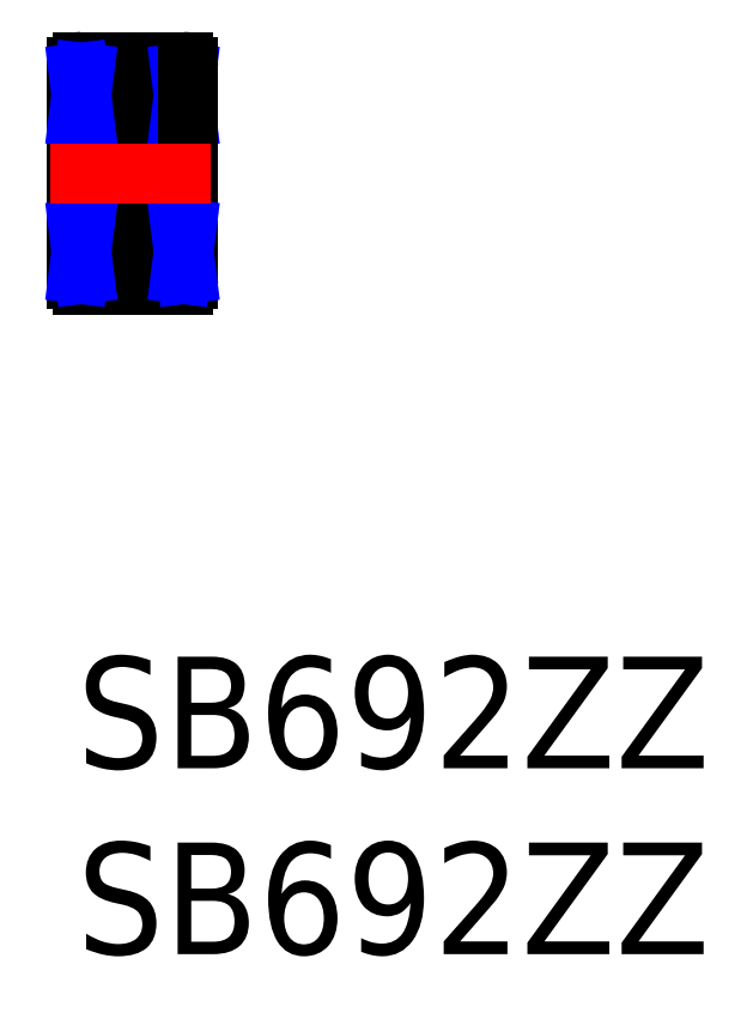
<metadata>
{"format":"dxf","ext":"dxf","renderer":"ezdxf+matplotlib","layout":"modelspace","background":"white","min_lineweight":24,"dpi":150}
</metadata>
<code>
0
SECTION
2
ENTITIES
0
INSERT
8
MSM_CONTINUOUS
2
*U12
10
0
20
0
30
0
0
INSERT
8
MSM_CONTINUOUS
2
*U13
10
0
20
0
30
0
0
LINE
8
MSM_CONTINUOUS
10
2.801
20
14.5
30
0
11
1.832
21
14.5
31
0
0
LINE
8
MSM_CONTINUOUS
10
0.15
20
14
30
0
11
2.85
21
14
31
0
0
LINE
8
MSM_CONTINUOUS
10
2.85
20
16
30
0
11
0.15
21
16
31
0
0
LINE
8
MSM_CONTINUOUS
10
1.947
20
15.4
30
0
11
2.801
21
15.4
31
0
0
LINE
8
MSM_CONTINUOUS
10
2.801
20
11.5
30
0
11
1.832
21
11.5
31
0
0
LINE
8
MSM_CONTINUOUS
10
0.15
20
12
30
0
11
2.85
21
12
31
0
0
LINE
8
MSM_CONTINUOUS
10
2.85
20
10
30
0
11
0.15
21
10
31
0
0
LINE
8
MSM_CONTINUOUS
10
1.947
20
10.6
30
0
11
2.801
21
10.6
31
0
0
ARC
8
MSM_CONTINUOUS
10
0.15
20
14.15
30
0
40
0.15
50
180
51
270
0
ARC
8
MSM_CONTINUOUS
10
1.5
20
15
30
0
40
0.6
50
236.4
51
303.6
0
LINE
8
MSM_CONTINUOUS
10
1.168
20
14.5
30
0
11
0.1992
21
14.5
31
0
0
LINE
8
MSM_CONTINUOUS
10
0
20
15.85
30
0
11
0
21
10.15
31
0
0
LINE
8
MSM_CONTINUOUS
10
0.1992
20
15.4
30
0
11
1.053
21
15.4
31
0
0
ARC
8
MSM_CONTINUOUS
10
0.15
20
15.85
30
0
40
0.15
50
90
51
180
0
ARC
8
MSM_CONTINUOUS
10
1.5
20
15
30
0
40
0.6
50
41.81
51
138.2
0
LINE
8
MSM_CONTINUOUS
10
0
20
15.7
30
0
11
0.1992
21
15.7
31
0
0
LINE
8
MSM_CONTINUOUS
10
0.1992
20
15.4
30
0
11
0.1992
21
14.5
31
0
0
ARC
8
MSM_CONTINUOUS
10
1.5
20
15
30
0
40
0.6
50
138.2
51
236.4
0
LINE
8
MSM_CONTINUOUS
10
0
20
14.5
30
0
11
0.1992
21
14.5
31
0
0
LINE
8
MSM_CONTINUOUS
10
0.1992
20
15.7
30
0
11
0.1992
21
15.4
31
0
0
LINE
8
MSM_CONTINUOUS
10
0.0498
20
15.7
30
0
11
0.0498
21
14.5
31
0
0
LINE
8
MSM_NARROW
10
0.1992
20
15.7
30
0
11
0.0498
21
14.5
31
0
0
LINE
8
MSM_NARROW
10
0.0498
20
15.7
30
0
11
0.1992
21
14.5
31
0
0
ARC
8
MSM_CONTINUOUS
10
0.15
20
11.85
30
0
40
0.15
50
90
51
180
0
ARC
8
MSM_CONTINUOUS
10
1.5
20
11
30
0
40
0.6
50
56.44
51
123.6
0
LINE
8
MSM_CONTINUOUS
10
1.168
20
11.5
30
0
11
0.1992
21
11.5
31
0
0
LINE
8
MSM_CONTINUOUS
10
0.1992
20
10.6
30
0
11
1.053
21
10.6
31
0
0
ARC
8
MSM_CONTINUOUS
10
0.15
20
10.15
30
0
40
0.15
50
180
51
270
0
ARC
8
MSM_CONTINUOUS
10
1.5
20
11
30
0
40
0.6
50
221.8
51
318.2
0
LINE
8
MSM_CONTINUOUS
10
0
20
10.3
30
0
11
0.1992
21
10.3
31
0
0
LINE
8
MSM_CONTINUOUS
10
0.1992
20
10.6
30
0
11
0.1992
21
11.5
31
0
0
ARC
8
MSM_CONTINUOUS
10
1.5
20
11
30
0
40
0.6
50
123.6
51
221.8
0
LINE
8
MSM_CONTINUOUS
10
0
20
11.5
30
0
11
0.1992
21
11.5
31
0
0
LINE
8
MSM_CONTINUOUS
10
0.1992
20
10.3
30
0
11
0.1992
21
10.6
31
0
0
LINE
8
MSM_CONTINUOUS
10
0.0498
20
10.3
30
0
11
0.0498
21
11.5
31
0
0
LINE
8
MSM_NARROW
10
0.1992
20
10.3
30
0
11
0.0498
21
11.5
31
0
0
LINE
8
MSM_NARROW
10
0.0498
20
10.3
30
0
11
0.1992
21
11.5
31
0
0
ARC
8
MSM_CONTINUOUS
10
1.5
20
15
30
0
40
0.6
50
303.6
51
41.81
0
ARC
8
MSM_CONTINUOUS
10
1.5
20
11
30
0
40
0.6
50
318.2
51
56.44
0
ARC
8
MSM_CONTINUOUS
10
2.85
20
14.15
30
0
40
0.15
50
270
51
0
0
ARC
8
MSM_CONTINUOUS
10
2.85
20
15.85
30
0
40
0.15
50
0
51
90
0
LINE
8
MSM_CONTINUOUS
10
2.801
20
14.5
30
0
11
2.801
21
15.4
31
0
0
LINE
8
MSM_CONTINUOUS
10
2.801
20
15.7
30
0
11
3
21
15.7
31
0
0
LINE
8
MSM_CONTINUOUS
10
2.801
20
14.5
30
0
11
3
21
14.5
31
0
0
LINE
8
MSM_CONTINUOUS
10
2.801
20
15.7
30
0
11
2.801
21
15.4
31
0
0
LINE
8
MSM_CONTINUOUS
10
2.95
20
14.5
30
0
11
2.95
21
15.7
31
0
0
LINE
8
MSM_NARROW
10
2.95
20
15.7
30
0
11
2.801
21
14.5
31
0
0
LINE
8
MSM_NARROW
10
2.801
20
15.7
30
0
11
2.95
21
14.5
31
0
0
ARC
8
MSM_CONTINUOUS
10
2.85
20
11.85
30
0
40
0.15
50
0
51
90
0
LINE
8
MSM_CONTINUOUS
10
3
20
15.85
30
0
11
3
21
10.15
31
0
0
ARC
8
MSM_CONTINUOUS
10
2.85
20
10.15
30
0
40
0.15
50
270
51
0
0
LINE
8
MSM_CONTINUOUS
10
2.801
20
11.5
30
0
11
2.801
21
10.6
31
0
0
LINE
8
MSM_CONTINUOUS
10
2.801
20
10.3
30
0
11
3
21
10.3
31
0
0
LINE
8
MSM_CONTINUOUS
10
2.801
20
11.5
30
0
11
3
21
11.5
31
0
0
LINE
8
MSM_CONTINUOUS
10
2.801
20
10.3
30
0
11
2.801
21
10.6
31
0
0
LINE
8
MSM_CONTINUOUS
10
2.95
20
11.5
30
0
11
2.95
21
10.3
31
0
0
LINE
8
MSM_NARROW
10
2.95
20
10.3
30
0
11
2.801
21
11.5
31
0
0
LINE
8
MSM_NARROW
10
2.801
20
10.3
30
0
11
2.95
21
11.5
31
0
0
LINE
8
MSM_CENTER
10
-0.7029
20
13
30
0
11
3.609
21
13
31
0
0
ENDSEC
0
EOF

</code>
